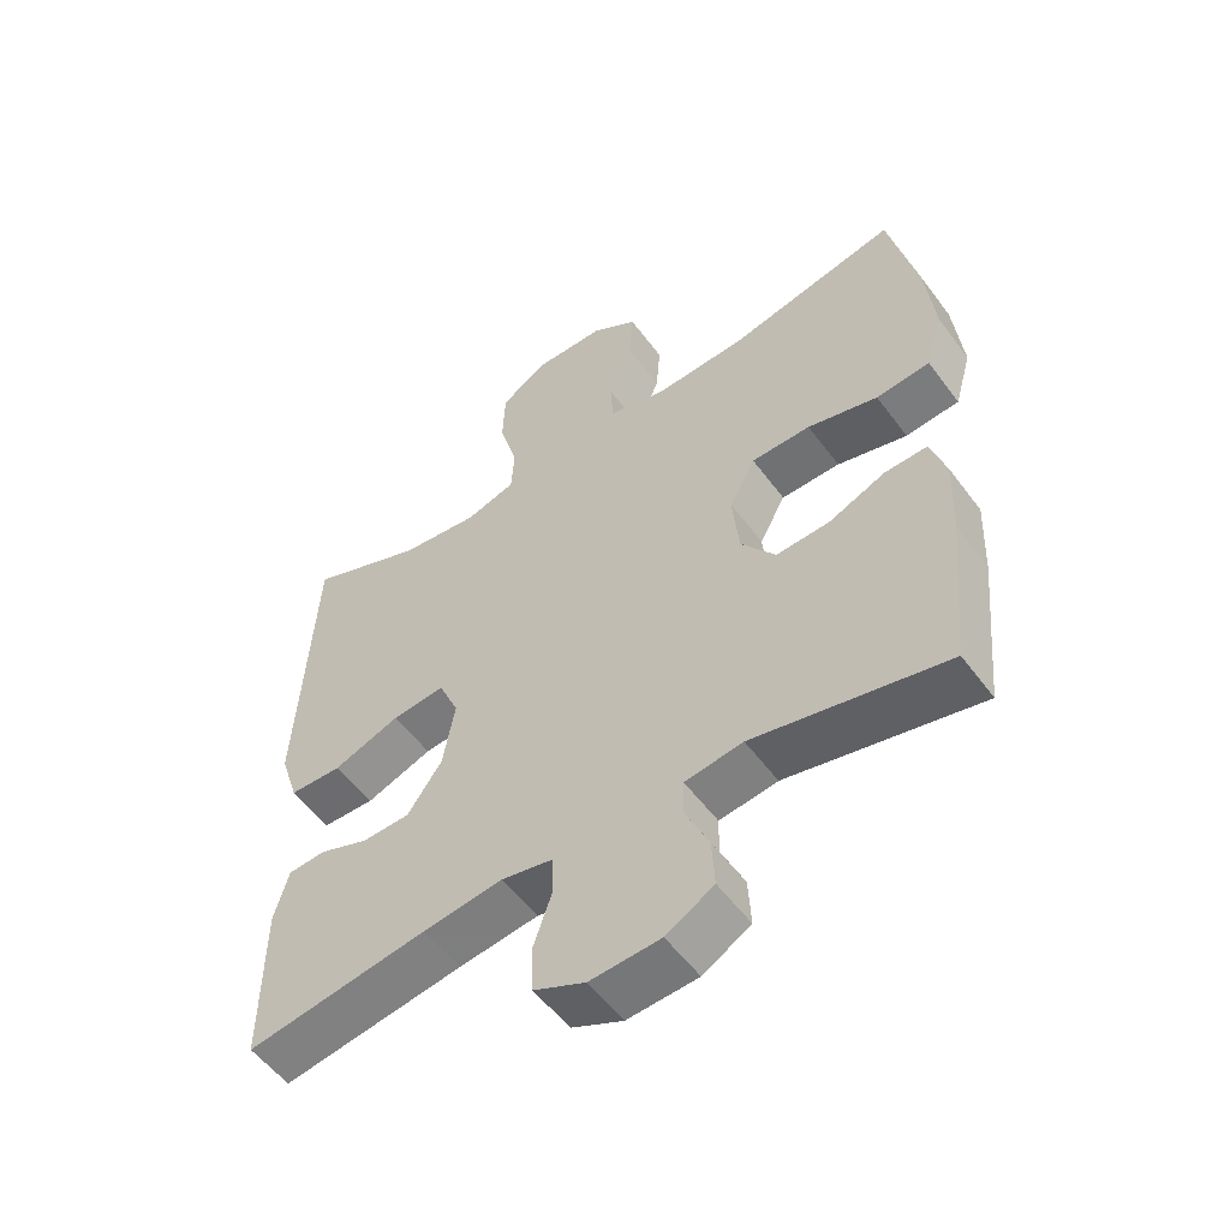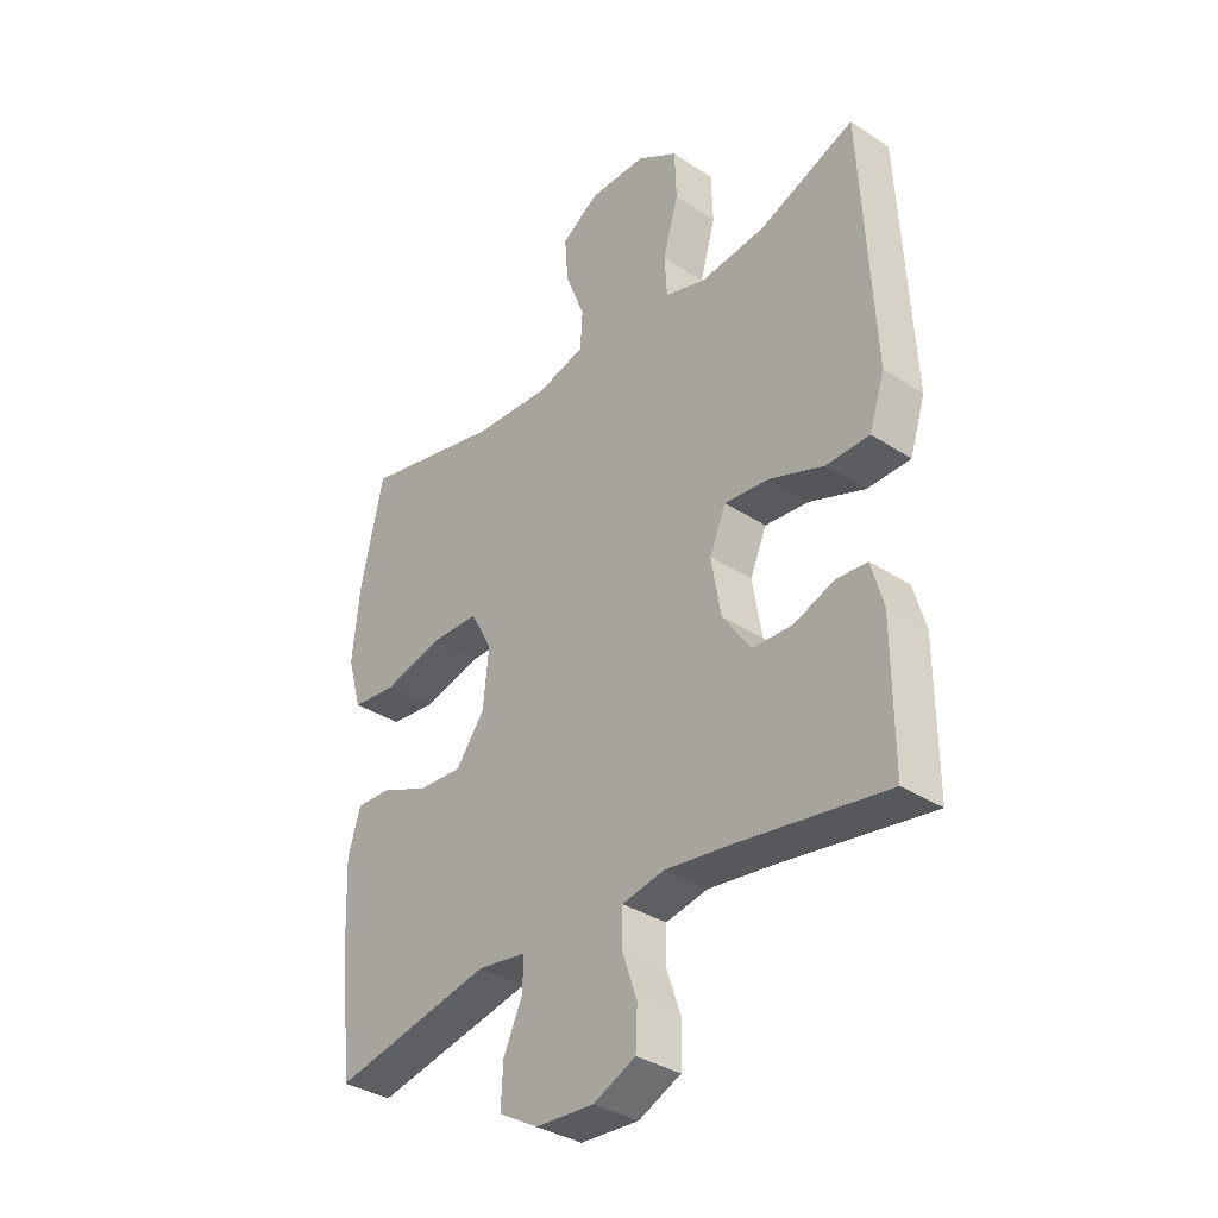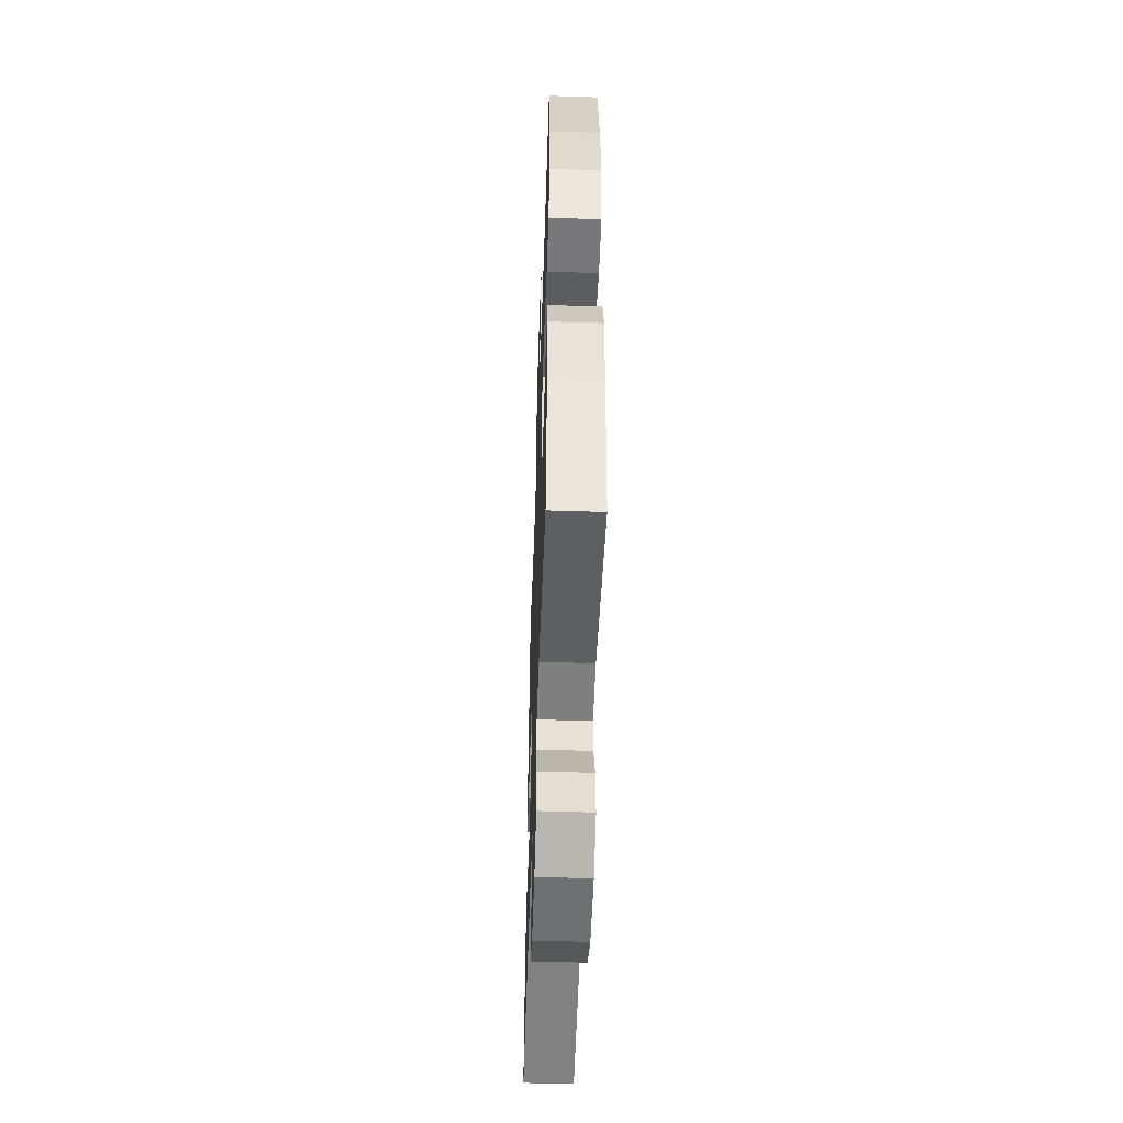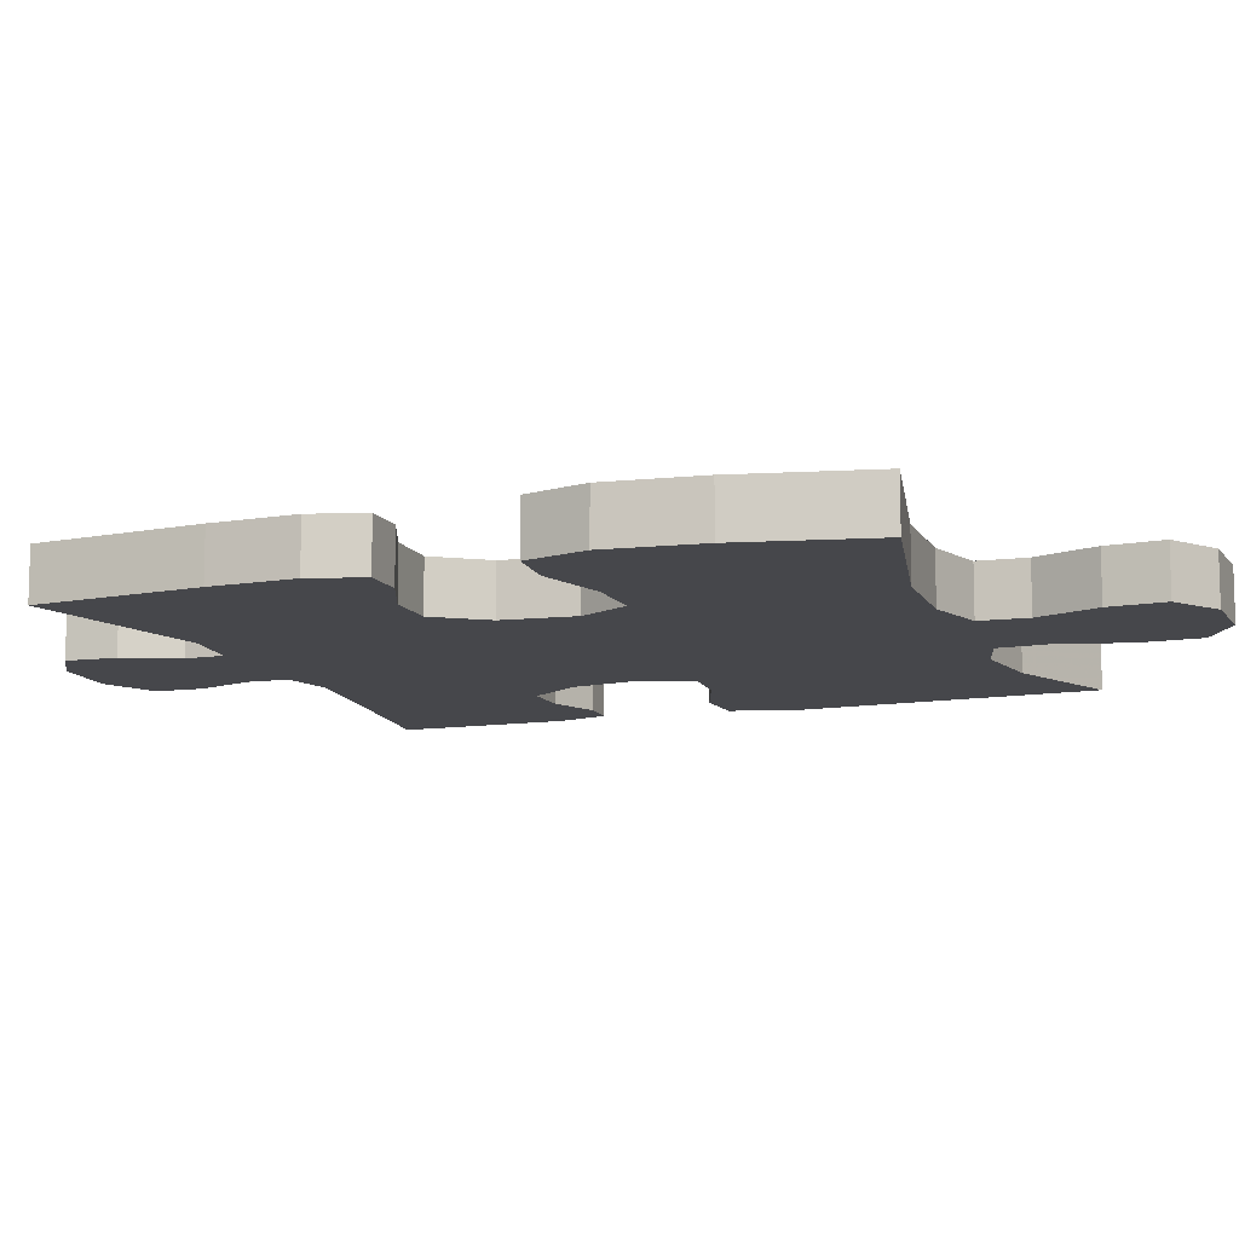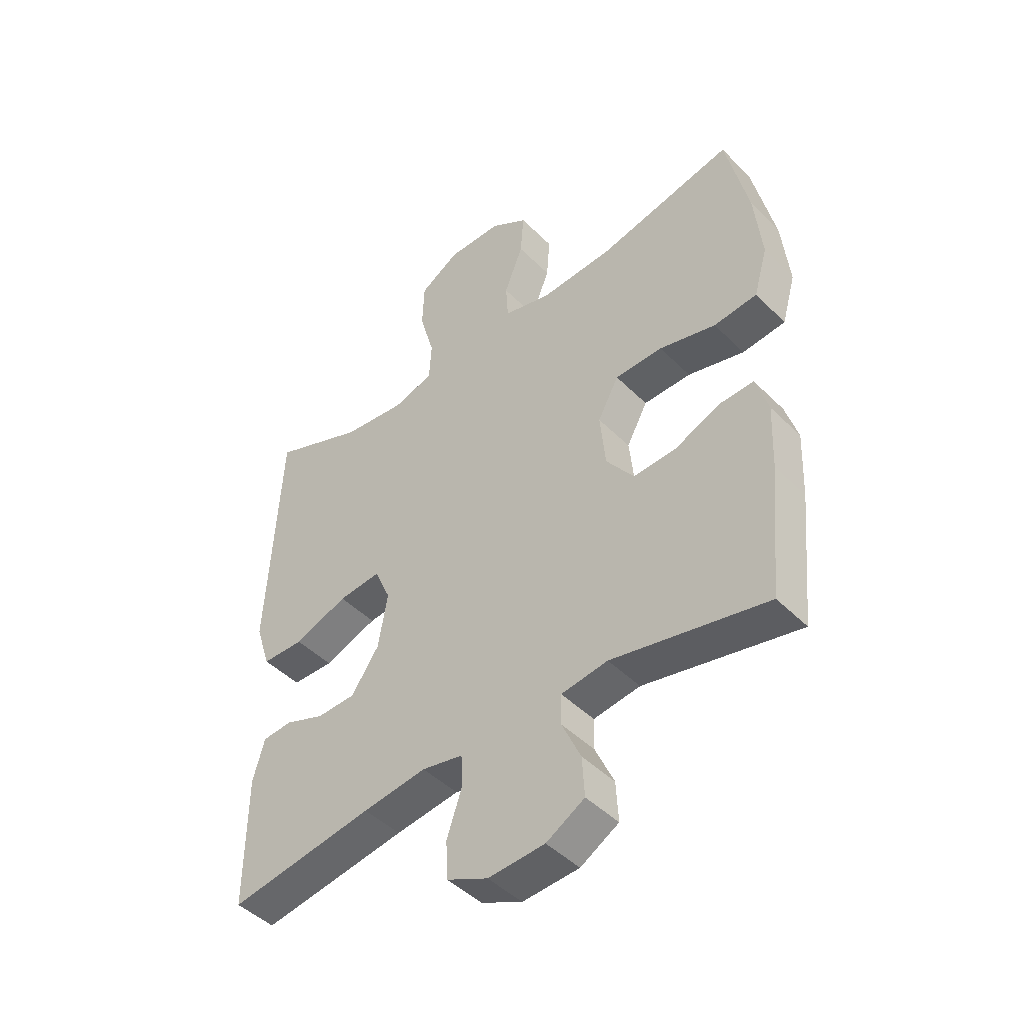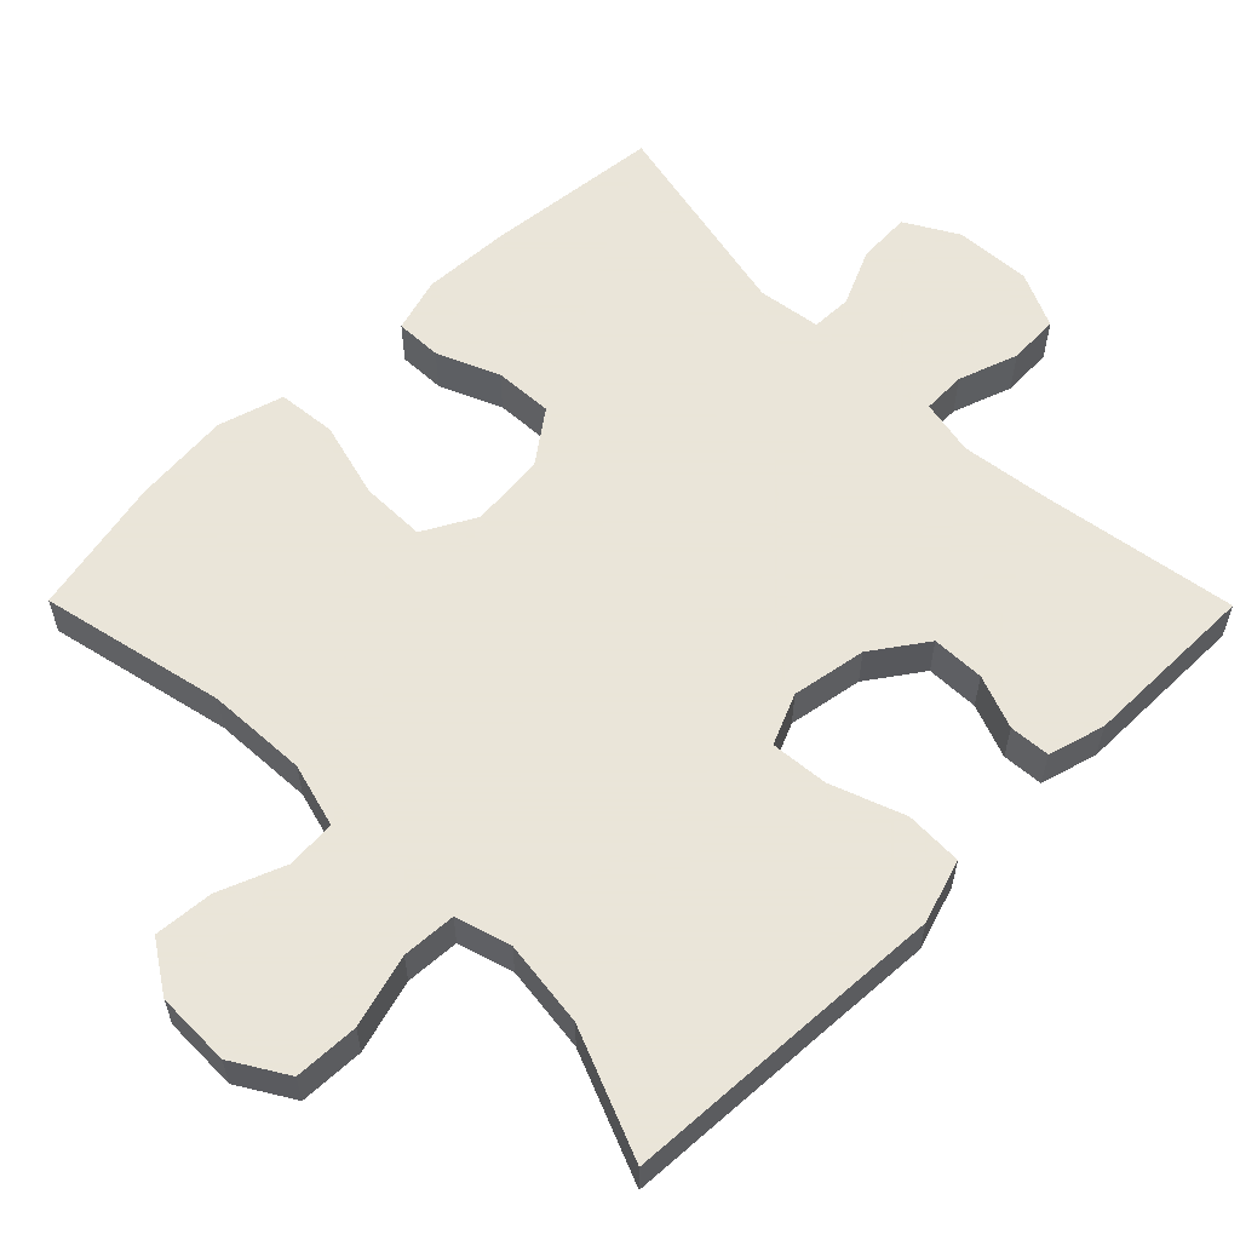
<metadata>
{"format":"obj","ext":"obj","renderer":"f3d","projection":"perspective","resolution":1024,"background":"white","views":[{"elev":-54.8,"azim":-144.1,"up":"+Z"},{"elev":-34.9,"azim":48.9,"up":"+Z"},{"elev":-51.6,"azim":-92.0,"up":"+Z"},{"elev":-10.7,"azim":-69.3,"up":"+Y"},{"elev":-45.9,"azim":-138.5,"up":"+Z"},{"elev":58.6,"azim":45.3,"up":"+Y"}]}
</metadata>
<code>
v -0.5 0.07 -0.5
v -0.523 0.07 -0.267
v -0.528 0.07 -0.149
v -0.506 0.07 -0.076
v -0.444 0.07 -0.078
v -0.362 0.07 -0.113
v -0.284 0.07 -0.117
v -0.234 0.07 -0.049
v -0.224 0.07 0.051
v -0.262 0.07 0.121
v -0.348 0.07 0.122
v -0.45 0.07 0.095
v -0.528 0.07 0.103
v -0.553 0.07 0.19
v -0.54 0.07 0.319
v -0.5 0.07 0.5
v -0.255 0.07 0.445
v -0.122 0.07 0.438
v -0.037 0.07 0.461
v -0.033 0.07 0.527
v -0.067 0.07 0.614
v -0.073 0.07 0.692
v -0.006 0.07 0.735
v 0.093 0.07 0.736
v 0.165 0.07 0.692
v 0.168 0.07 0.607
v 0.141 0.07 0.511
v 0.145 0.07 0.44
v 0.218 0.07 0.418
v 0.332 0.07 0.432
v 0.5 0.07 0.5
v 0.515 0.07 0.202
v 0.522 0.07 0.07
v 0.495 0.07 -0.014
v 0.419 0.07 -0.016
v 0.322 0.07 0.02
v 0.245 0.07 0.027
v 0.216 0.07 -0.04
v 0.233 0.07 -0.139
v 0.283 0.07 -0.211
v 0.353 0.07 -0.213
v 0.424 0.07 -0.186
v 0.478 0.07 -0.19
v 0.499 0.07 -0.265
v 0.5 0.07 -0.5
v 0.238 0.07 -0.459
v 0.123 0.07 -0.444
v 0.049 0.07 -0.459
v 0.047 0.07 -0.517
v 0.074 0.07 -0.596
v 0.071 0.07 -0.664
v -0.003 0.07 -0.698
v -0.105 0.07 -0.692
v -0.174 0.07 -0.652
v -0.17 0.07 -0.581
v -0.136 0.07 -0.506
v -0.137 0.07 -0.452
v -0.221 0.07 -0.44
v -0.5 0 -0.5
v -0.523 0 -0.267
v -0.528 0 -0.149
v -0.506 0 -0.076
v -0.444 0 -0.078
v -0.362 0 -0.113
v -0.284 0 -0.117
v -0.234 0 -0.049
v -0.224 0 0.051
v -0.262 0 0.121
v -0.348 0 0.122
v -0.45 0 0.095
v -0.528 0 0.103
v -0.553 0 0.19
v -0.54 0 0.319
v -0.5 0 0.5
v -0.255 0 0.445
v -0.122 0 0.438
v -0.037 0 0.461
v -0.033 0 0.527
v -0.067 0 0.614
v -0.073 0 0.692
v -0.006 0 0.735
v 0.093 0 0.736
v 0.165 0 0.692
v 0.168 0 0.607
v 0.141 0 0.511
v 0.145 0 0.44
v 0.218 0 0.418
v 0.332 0 0.432
v 0.5 0 0.5
v 0.515 0 0.202
v 0.522 0 0.07
v 0.495 0 -0.014
v 0.419 0 -0.016
v 0.322 0 0.02
v 0.245 0 0.027
v 0.216 0 -0.04
v 0.233 0 -0.139
v 0.283 0 -0.211
v 0.353 0 -0.213
v 0.424 0 -0.186
v 0.478 0 -0.19
v 0.499 0 -0.265
v 0.5 0 -0.5
v 0.238 0 -0.459
v 0.123 0 -0.444
v 0.049 0 -0.459
v 0.047 0 -0.517
v 0.074 0 -0.596
v 0.071 0 -0.664
v -0.003 0 -0.698
v -0.105 0 -0.692
v -0.174 0 -0.652
v -0.17 0 -0.581
v -0.136 0 -0.506
v -0.137 0 -0.452
v -0.221 0 -0.44
f 53 54 55 56
f 53 56 57
f 52 53 57
f 49 50 51 52
f 48 49 52 57
f 47 48 57 58
f 43 44 45 46
f 41 42 43 46
f 40 41 46 47
f 39 40 47 58
f 33 34 35 36
f 32 33 36 37
f 30 31 32 37
f 29 30 37 38
f 24 25 26 27
f 24 27 28
f 23 24 28
f 20 21 22 23
f 19 20 23 28
f 18 19 28 29
f 14 15 16 17
f 11 12 13 14
f 10 11 14 17
f 9 10 17 18
f 3 4 5 6
f 3 6 7
f 2 3 7
f 1 2 7
f 38 39 58 1
f 8 9 18 29
f 8 29 38
f 1 7 8 38
f 114 113 112 111
f 115 114 111
f 115 111 110
f 110 109 108 107
f 115 110 107 106
f 116 115 106 105
f 104 103 102 101
f 104 101 100 99
f 105 104 99 98
f 116 105 98 97
f 94 93 92 91
f 95 94 91 90
f 95 90 89 88
f 96 95 88 87
f 85 84 83 82
f 86 85 82
f 86 82 81
f 81 80 79 78
f 86 81 78 77
f 87 86 77 76
f 75 74 73 72
f 72 71 70 69
f 75 72 69 68
f 76 75 68 67
f 64 63 62 61
f 65 64 61
f 65 61 60
f 65 60 59
f 59 116 97 96
f 87 76 67 66
f 96 87 66
f 96 66 65 59
f 1 59 60 2
f 2 60 61 3
f 3 61 62 4
f 4 62 63 5
f 5 63 64 6
f 6 64 65 7
f 7 65 66 8
f 8 66 67 9
f 9 67 68 10
f 10 68 69 11
f 11 69 70 12
f 12 70 71 13
f 13 71 72 14
f 14 72 73 15
f 15 73 74 16
f 16 74 75 17
f 17 75 76 18
f 18 76 77 19
f 19 77 78 20
f 20 78 79 21
f 21 79 80 22
f 22 80 81 23
f 23 81 82 24
f 24 82 83 25
f 25 83 84 26
f 26 84 85 27
f 27 85 86 28
f 28 86 87 29
f 29 87 88 30
f 30 88 89 31
f 31 89 90 32
f 32 90 91 33
f 33 91 92 34
f 34 92 93 35
f 35 93 94 36
f 36 94 95 37
f 37 95 96 38
f 38 96 97 39
f 39 97 98 40
f 40 98 99 41
f 41 99 100 42
f 42 100 101 43
f 43 101 102 44
f 44 102 103 45
f 45 103 104 46
f 46 104 105 47
f 47 105 106 48
f 48 106 107 49
f 49 107 108 50
f 50 108 109 51
f 51 109 110 52
f 52 110 111 53
f 53 111 112 54
f 54 112 113 55
f 55 113 114 56
f 56 114 115 57
f 57 115 116 58
f 58 116 59 1

</code>
